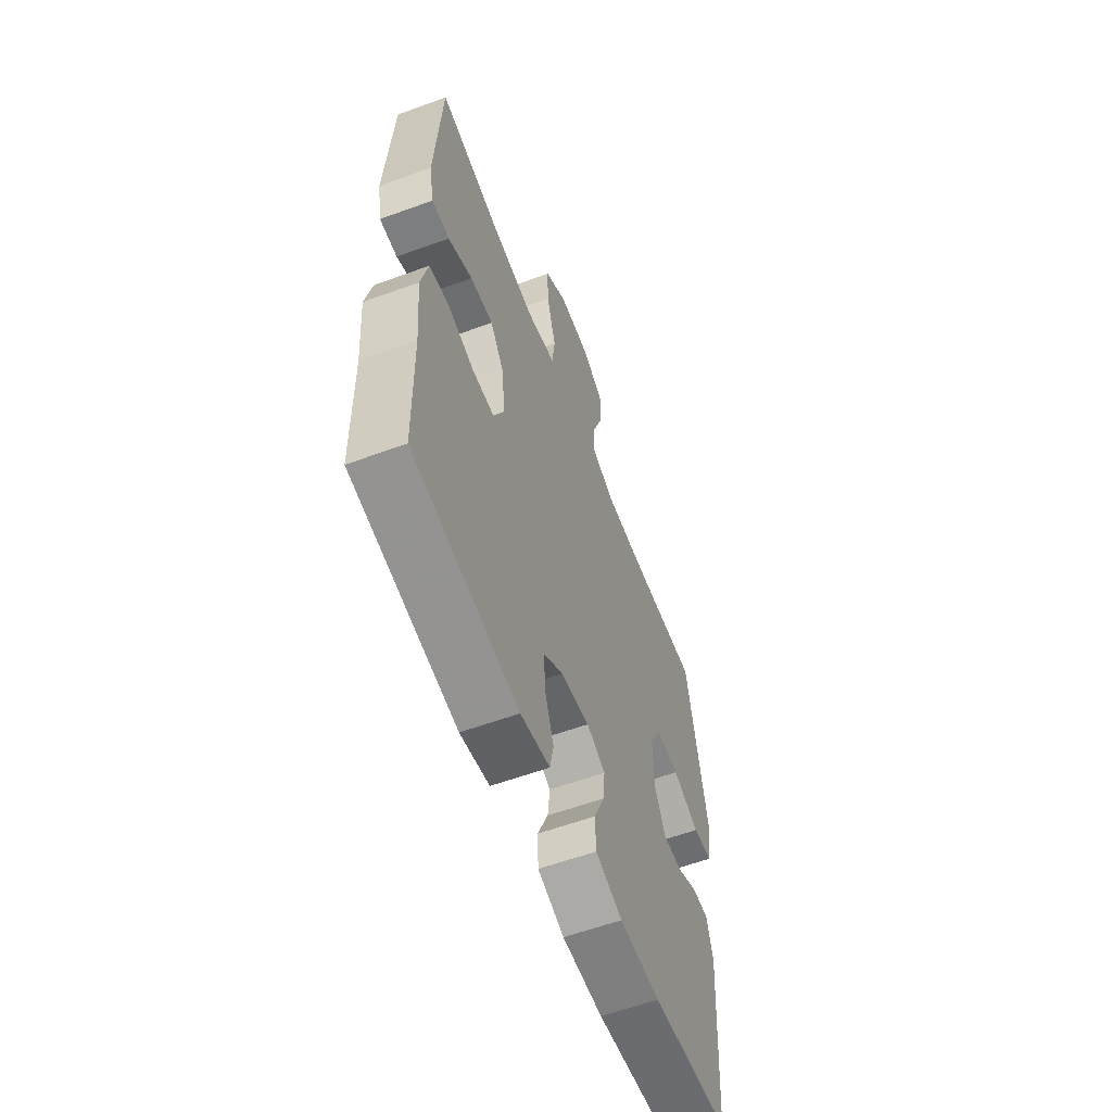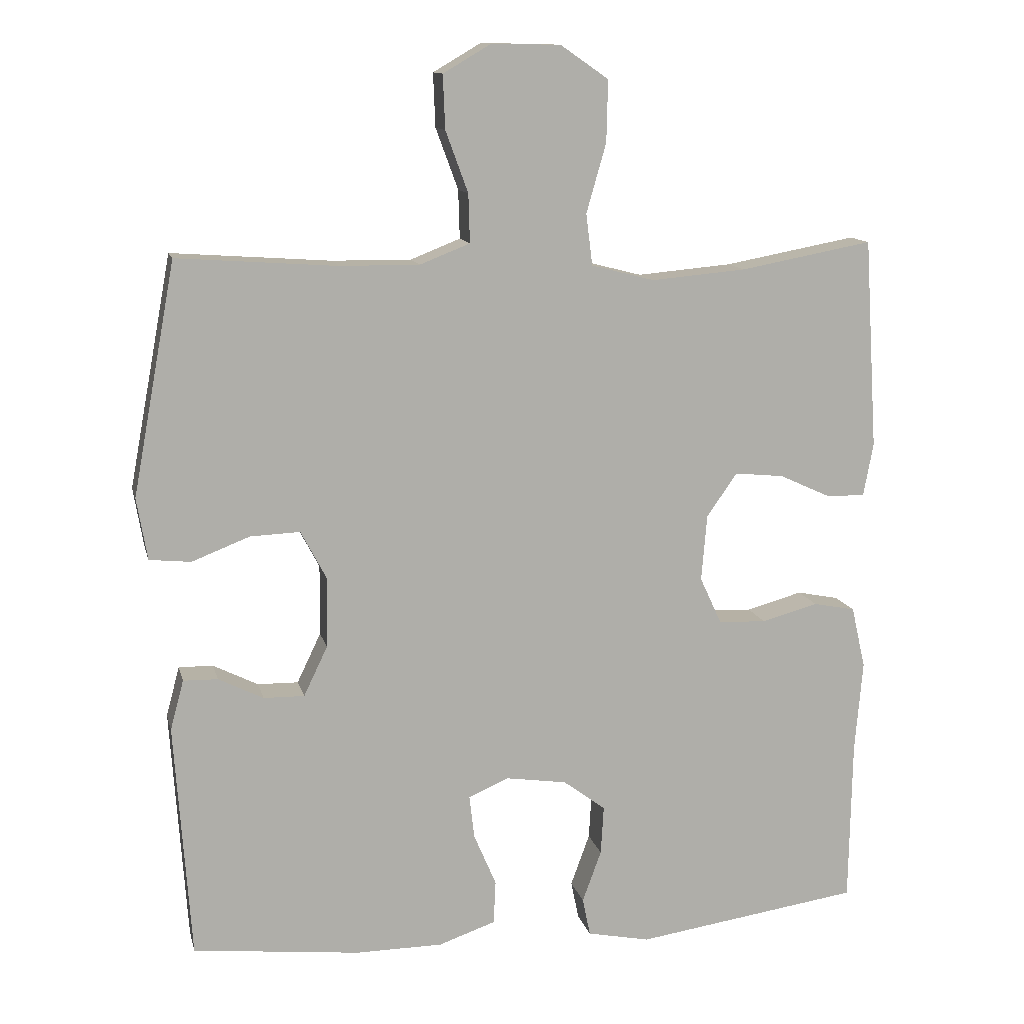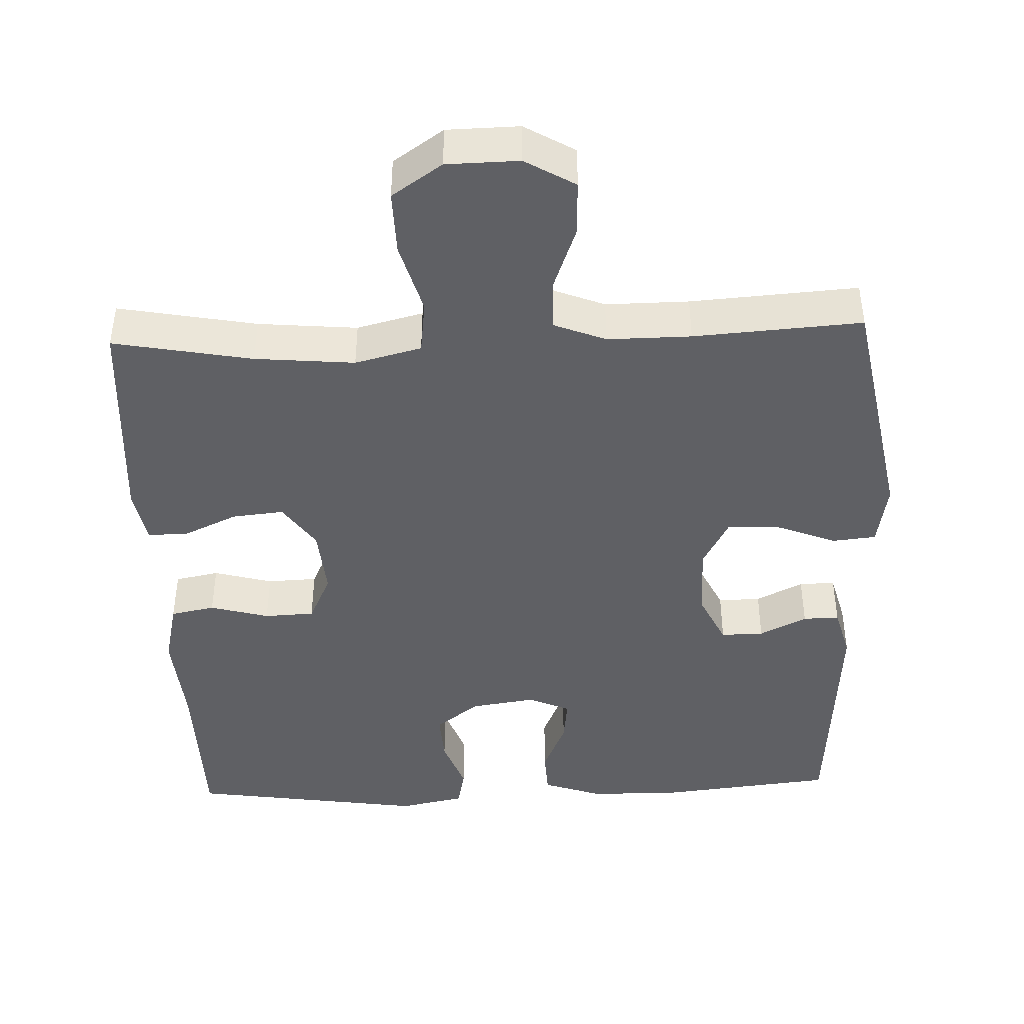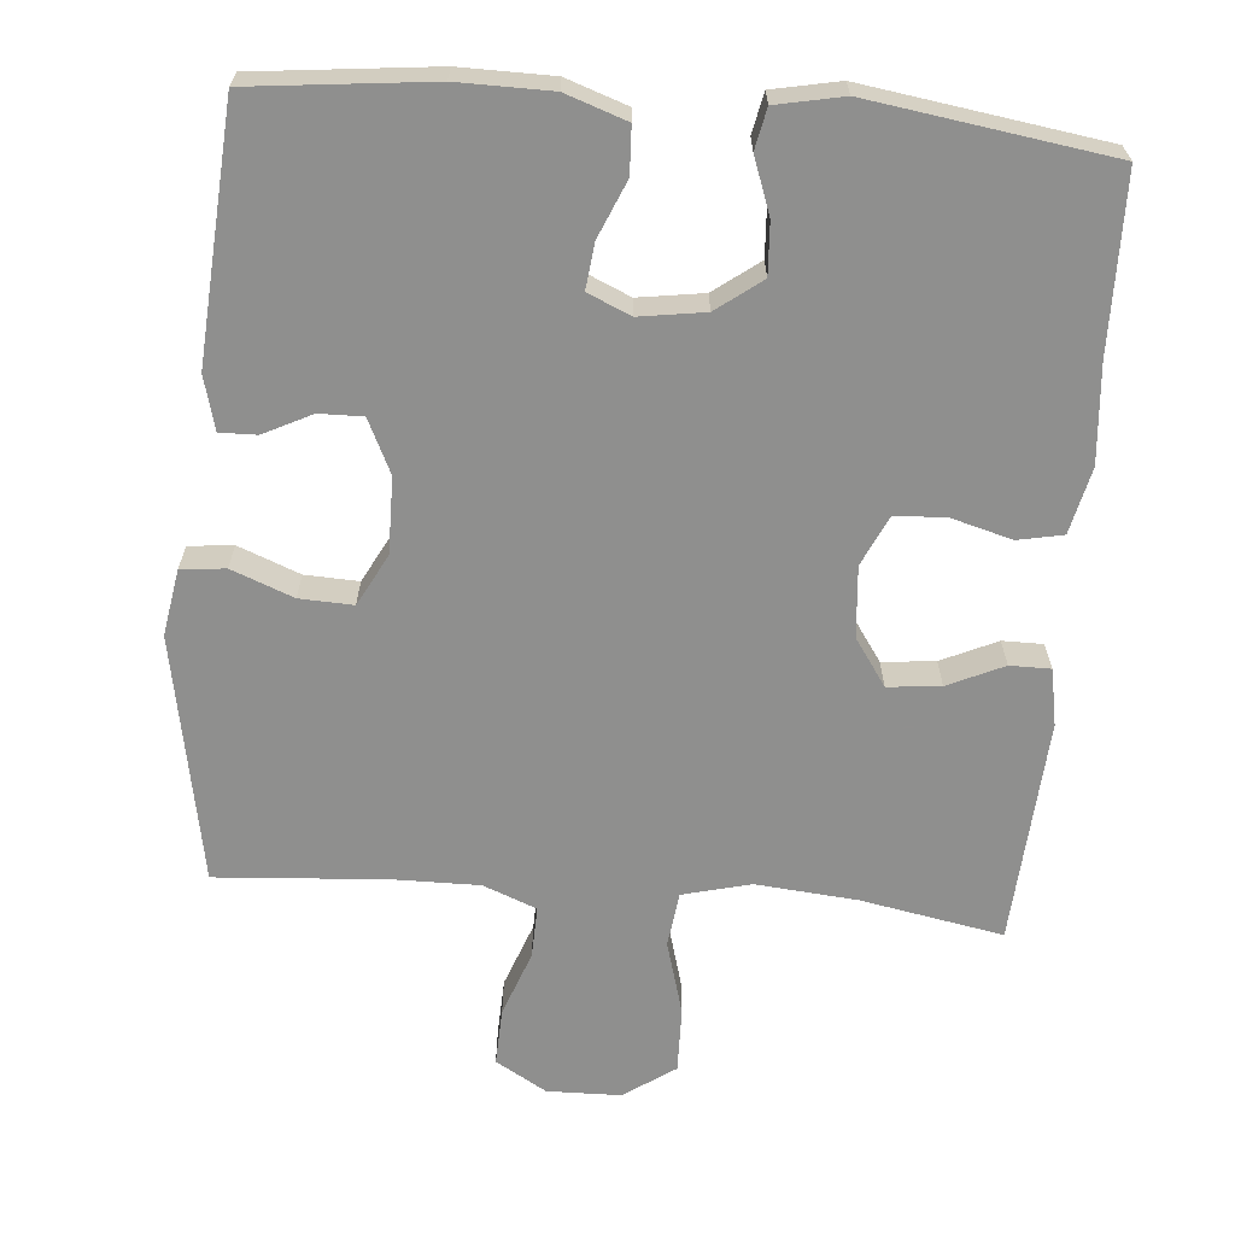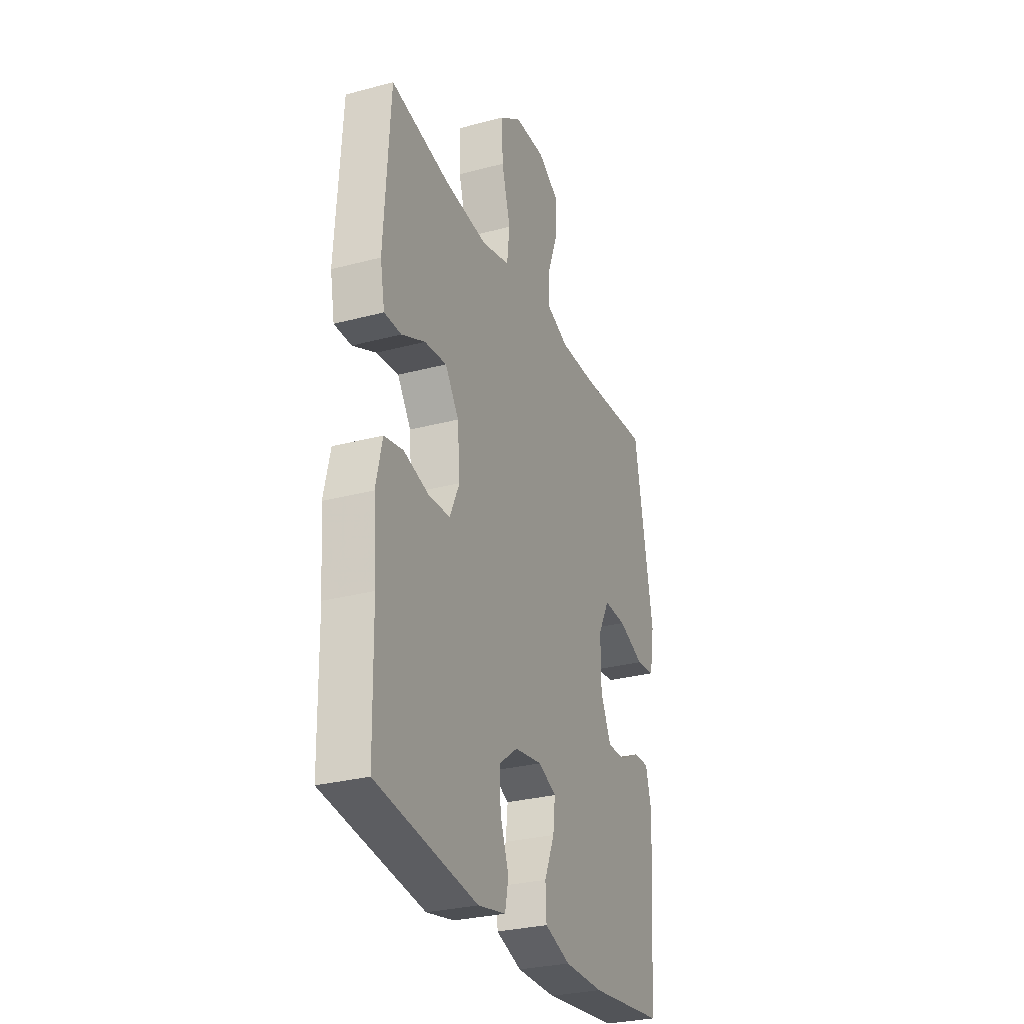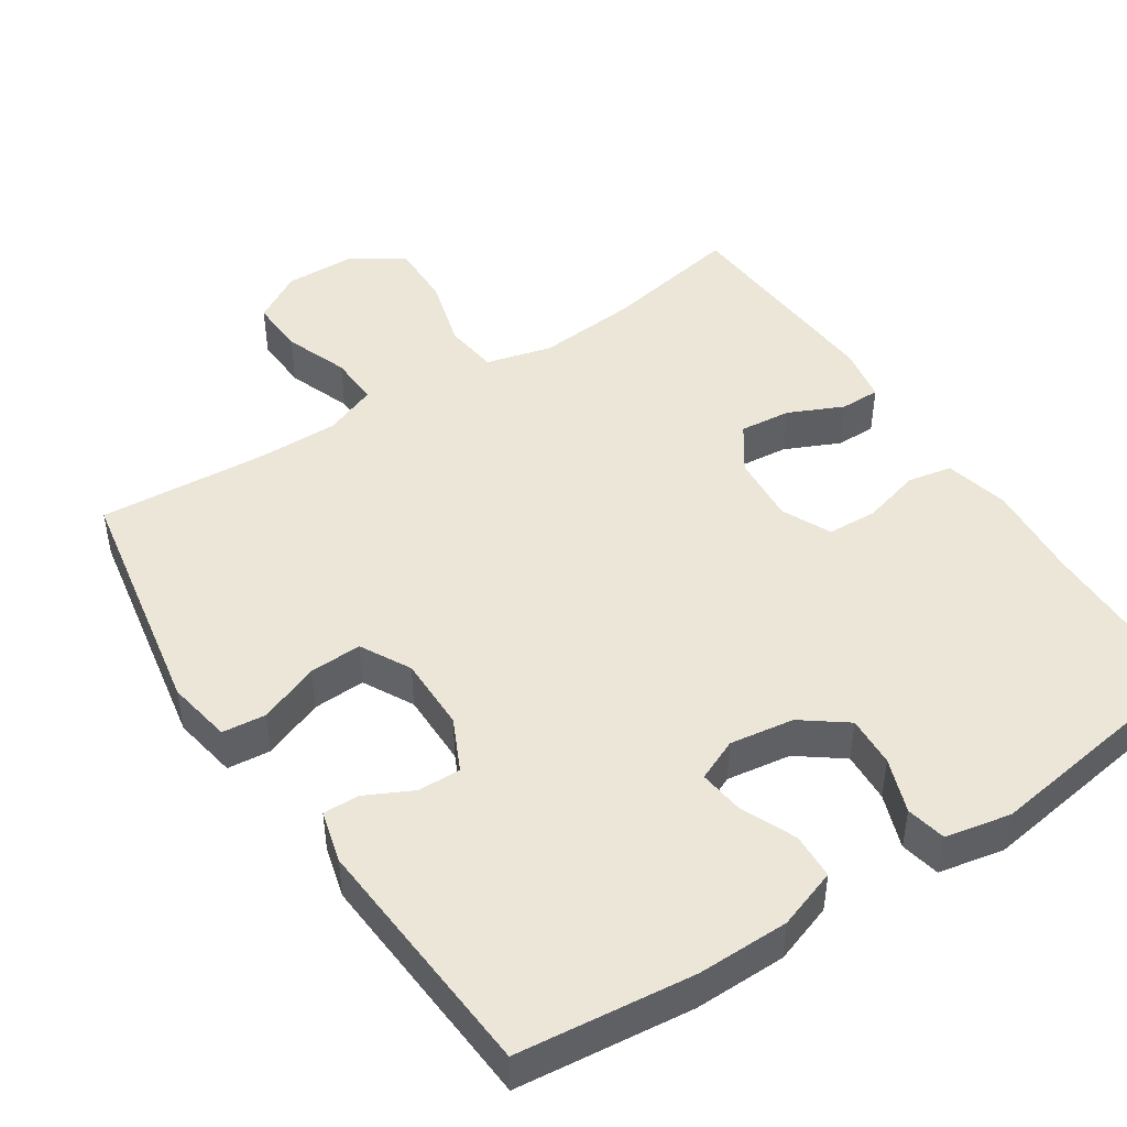
<metadata>
{"format":"obj","ext":"obj","renderer":"f3d","projection":"perspective","resolution":1024,"background":"white","views":[{"elev":-59.3,"azim":-69.4,"up":"+Z"},{"elev":12.3,"azim":167.1,"up":"+Z"},{"elev":-43.5,"azim":2.1,"up":"+Y"},{"elev":-65.3,"azim":175.2,"up":"+Y"},{"elev":-29.1,"azim":-68.4,"up":"+Z"},{"elev":46.5,"azim":146.6,"up":"+Y"}]}
</metadata>
<code>
v 0.5 0.07 0.5
v 0.561 0.07 0.171
v 0.546 0.07 0.083
v 0.487 0.07 0.077
v 0.405 0.07 0.109
v 0.334 0.07 0.112
v 0.298 0.07 0.044
v 0.299 0.07 -0.057
v 0.333 0.07 -0.128
v 0.391 0.07 -0.127
v 0.455 0.07 -0.095
v 0.504 0.07 -0.094
v 0.523 0.07 -0.165
v 0.5 0.07 -0.5
v 0.262 0.07 -0.526
v 0.138 0.07 -0.525
v 0.057 0.07 -0.497
v 0.054 0.07 -0.435
v 0.086 0.07 -0.36
v 0.093 0.07 -0.299
v 0.036 0.07 -0.274
v -0.051 0.07 -0.287
v -0.111 0.07 -0.332
v -0.107 0.07 -0.401
v -0.08 0.07 -0.475
v -0.091 0.07 -0.529
v -0.18 0.07 -0.547
v -0.5 0.07 -0.5
v -0.504 0.07 -0.267
v -0.515 0.07 -0.137
v -0.495 0.07 -0.049
v -0.435 0.07 -0.037
v -0.355 0.07 -0.059
v -0.287 0.07 -0.056
v -0.256 0.07 0.011
v -0.264 0.07 0.105
v -0.307 0.07 0.167
v -0.377 0.07 0.16
v -0.451 0.07 0.126
v -0.505 0.07 0.126
v -0.519 0.07 0.201
v -0.5 0.07 0.5
v -0.312 0.07 0.465
v -0.177 0.07 0.453
v -0.087 0.07 0.476
v -0.078 0.07 0.549
v -0.106 0.07 0.647
v -0.108 0.07 0.734
v -0.04 0.07 0.781
v 0.058 0.07 0.783
v 0.126 0.07 0.743
v 0.123 0.07 0.667
v 0.091 0.07 0.58
v 0.089 0.07 0.511
v 0.16 0.07 0.483
v 0.273 0.07 0.484
v 0.5 0 0.5
v 0.561 0 0.171
v 0.546 0 0.083
v 0.487 0 0.077
v 0.405 0 0.109
v 0.334 0 0.112
v 0.298 0 0.044
v 0.299 0 -0.057
v 0.333 0 -0.128
v 0.391 0 -0.127
v 0.455 0 -0.095
v 0.504 0 -0.094
v 0.523 0 -0.165
v 0.5 0 -0.5
v 0.262 0 -0.526
v 0.138 0 -0.525
v 0.057 0 -0.497
v 0.054 0 -0.435
v 0.086 0 -0.36
v 0.093 0 -0.299
v 0.036 0 -0.274
v -0.051 0 -0.287
v -0.111 0 -0.332
v -0.107 0 -0.401
v -0.08 0 -0.475
v -0.091 0 -0.529
v -0.18 0 -0.547
v -0.5 0 -0.5
v -0.504 0 -0.267
v -0.515 0 -0.137
v -0.495 0 -0.049
v -0.435 0 -0.037
v -0.355 0 -0.059
v -0.287 0 -0.056
v -0.256 0 0.011
v -0.264 0 0.105
v -0.307 0 0.167
v -0.377 0 0.16
v -0.451 0 0.126
v -0.505 0 0.126
v -0.519 0 0.201
v -0.5 0 0.5
v -0.312 0 0.465
v -0.177 0 0.453
v -0.087 0 0.476
v -0.078 0 0.549
v -0.106 0 0.647
v -0.108 0 0.734
v -0.04 0 0.781
v 0.058 0 0.783
v 0.126 0 0.743
v 0.123 0 0.667
v 0.091 0 0.58
v 0.089 0 0.511
v 0.16 0 0.483
v 0.273 0 0.484
f 50 51 52 53
f 50 53 54
f 49 50 54
f 46 47 48 49
f 45 46 49 54
f 44 45 54 55
f 40 41 42 43
f 38 39 40 43
f 37 38 43 44
f 36 37 44 55
f 30 31 32 33
f 29 30 33 34
f 28 29 34
f 27 28 34
f 24 25 26 27
f 23 24 27 34
f 22 23 34 35
f 16 17 18 19
f 16 19 20
f 15 16 20
f 14 15 20
f 13 14 20
f 10 11 12 13
f 9 10 13 20
f 8 9 20 21
f 2 3 4 5
f 56 1 2 5
f 56 5 6
f 55 56 6 7
f 22 35 36 55
f 21 22 55
f 7 8 21 55
f 109 108 107 106
f 110 109 106
f 110 106 105
f 105 104 103 102
f 110 105 102 101
f 111 110 101 100
f 99 98 97 96
f 99 96 95 94
f 100 99 94 93
f 111 100 93 92
f 89 88 87 86
f 90 89 86 85
f 90 85 84
f 90 84 83
f 83 82 81 80
f 90 83 80 79
f 91 90 79 78
f 75 74 73 72
f 76 75 72
f 76 72 71
f 76 71 70
f 76 70 69
f 69 68 67 66
f 76 69 66 65
f 77 76 65 64
f 61 60 59 58
f 61 58 57 112
f 62 61 112
f 63 62 112 111
f 111 92 91 78
f 111 78 77
f 111 77 64 63
f 1 57 58 2
f 2 58 59 3
f 3 59 60 4
f 4 60 61 5
f 5 61 62 6
f 6 62 63 7
f 7 63 64 8
f 8 64 65 9
f 9 65 66 10
f 10 66 67 11
f 11 67 68 12
f 12 68 69 13
f 13 69 70 14
f 14 70 71 15
f 15 71 72 16
f 16 72 73 17
f 17 73 74 18
f 18 74 75 19
f 19 75 76 20
f 20 76 77 21
f 21 77 78 22
f 22 78 79 23
f 23 79 80 24
f 24 80 81 25
f 25 81 82 26
f 26 82 83 27
f 27 83 84 28
f 28 84 85 29
f 29 85 86 30
f 30 86 87 31
f 31 87 88 32
f 32 88 89 33
f 33 89 90 34
f 34 90 91 35
f 35 91 92 36
f 36 92 93 37
f 37 93 94 38
f 38 94 95 39
f 39 95 96 40
f 40 96 97 41
f 41 97 98 42
f 42 98 99 43
f 43 99 100 44
f 44 100 101 45
f 45 101 102 46
f 46 102 103 47
f 47 103 104 48
f 48 104 105 49
f 49 105 106 50
f 50 106 107 51
f 51 107 108 52
f 52 108 109 53
f 53 109 110 54
f 54 110 111 55
f 55 111 112 56
f 56 112 57 1

</code>
